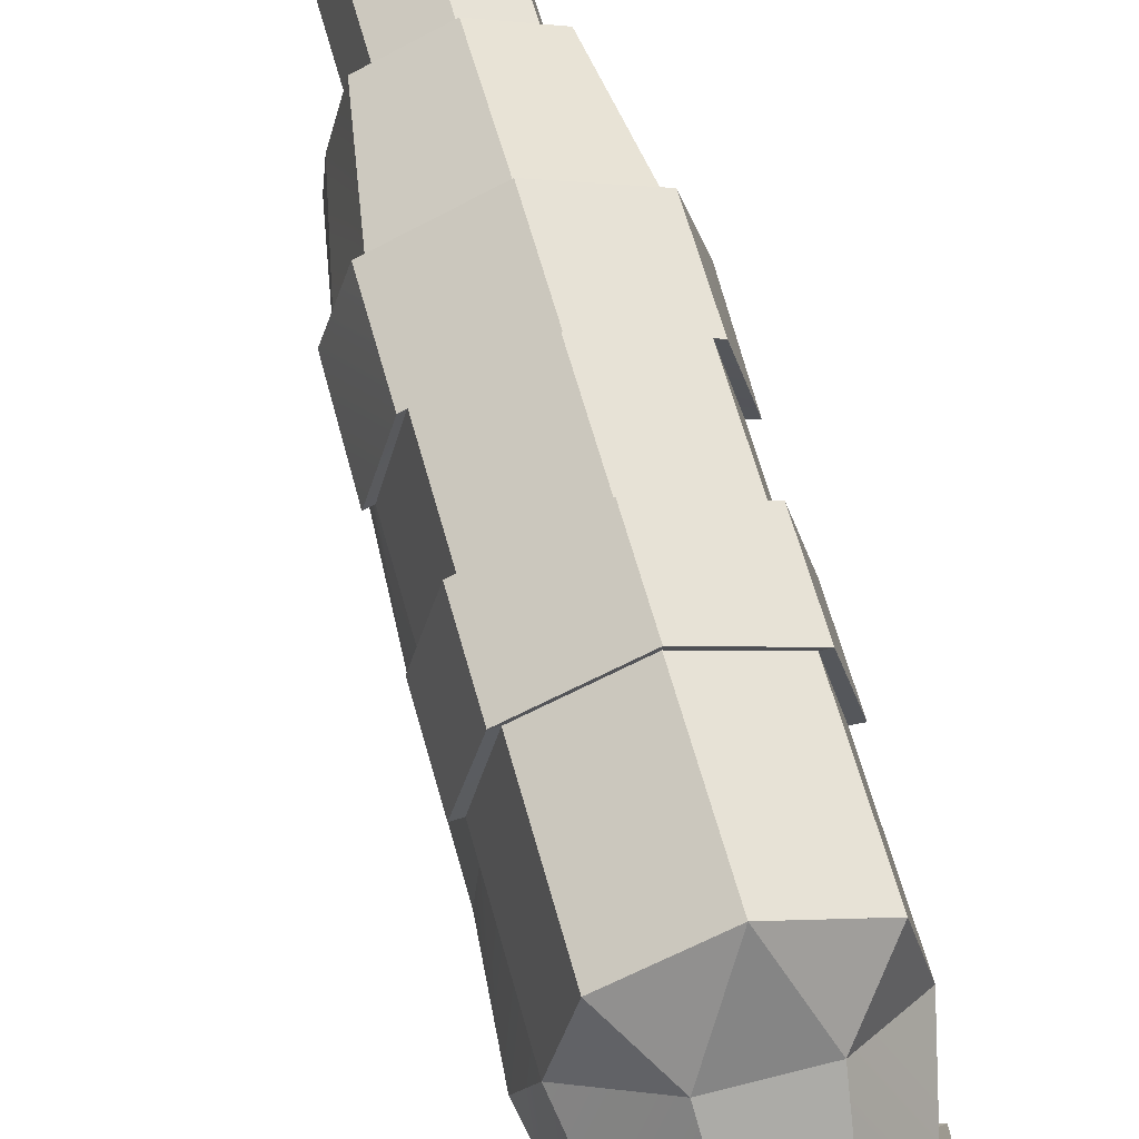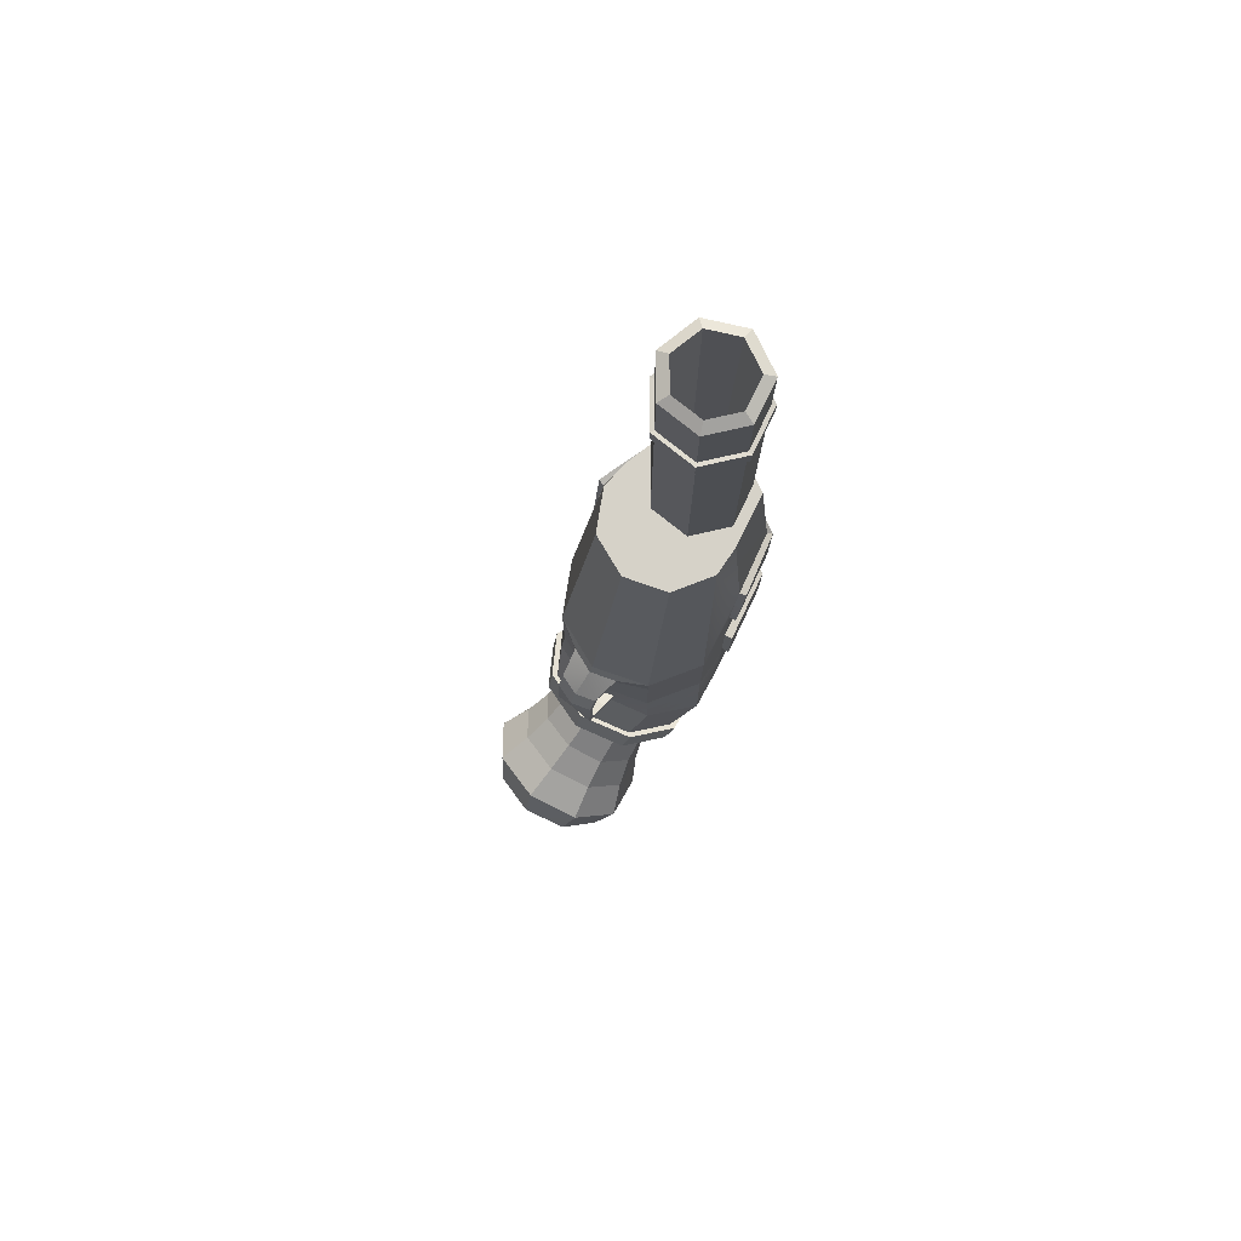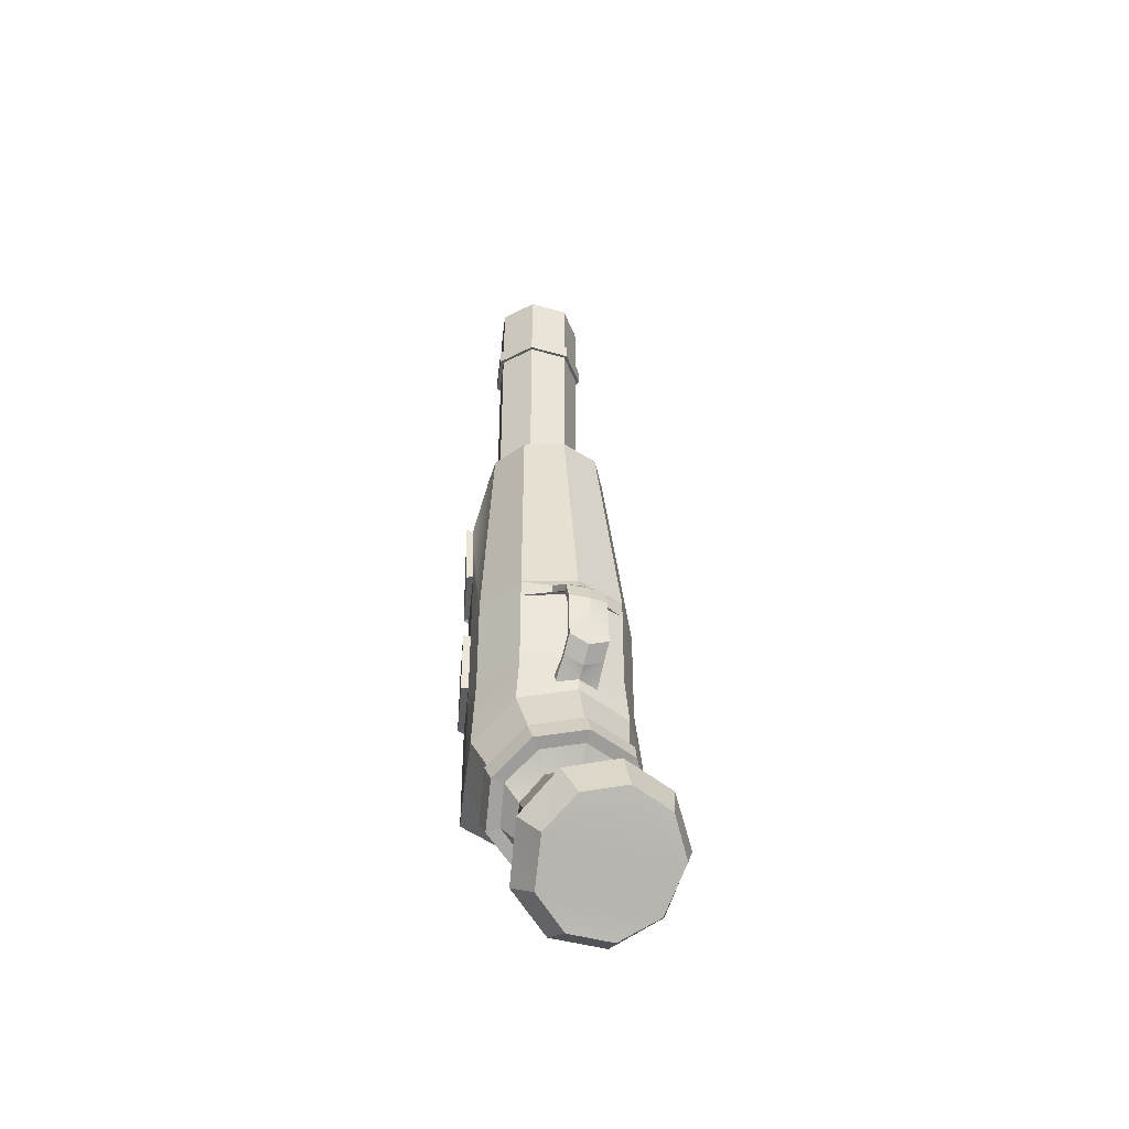
<metadata>
{"format":"obj","ext":"obj","renderer":"f3d","projection":"perspective","resolution":1024,"background":"white","views":[{"elev":60.1,"azim":165.0,"up":"+Y"},{"elev":78.1,"azim":39.2,"up":"+Z"},{"elev":-41.6,"azim":-18.7,"up":"+Z"}]}
</metadata>
<code>
o Pistol_Cylinder.013
v -0.08494 0.9943 -1.05
v -0.1389 1.102 -0.8574
v -0.1054 1.289 -0.9273
v -0.04808 1.17 -1.163
v 0.02119 0.8398 -0.9499
v -0.01406 0.9198 -0.7403
v 0.09576 1.443 -1.078
v 0.1145 1.285 -1.237
v 0.2206 0.7788 -0.9106
v 0.2206 0.848 -0.694
v -0.009202 0.9234 -0.676
v -0.1315 1.112 -0.7562
v -0.1153 1.133 -0.5354
v -0.1054 1.289 -0.5348
v 0.3268 1.285 -1.237
v 0.3455 1.443 -1.078
v 0.4201 0.8398 -0.9499
v 0.4553 0.9198 -0.7403
v -0.04123 1.57 -0.9273
v 0.5426 1.289 -0.9273
v 0.4894 1.17 -1.163
v 0.2186 1.695 -0.9273
v 0.5262 0.9943 -1.05
v 0.5802 1.102 -0.8574
v -0.005654 0.926 -0.6291
v -0.1261 1.119 -0.6823
v 0.4784 1.57 -0.9273
v 0.5426 1.289 -0.5348
v 0.5565 1.133 -0.5354
v 0.5728 1.112 -0.7562
v 0.4505 0.9234 -0.676
v 0.2206 0.8499 -0.608
v 0.131 0.88 -0.6164
v 0.1325 0.8776 -0.6564
v 0.2206 0.8491 -0.6443
v 0.001398 0.9313 -0.5358
v 0.001398 0.9307 -0.2049
v -0.1153 1.133 -0.2046
v 0.5673 1.119 -0.6823
v 0.4469 0.926 -0.6291
v 0.2206 0.8515 -0.5359
v 0.2206 0.8509 -0.2051
v 0.001398 0.9306 -0.1318
v -0.1153 1.133 -0.1314
v 0.5426 1.289 -0.4445
v 0.5426 1.289 -0.1722
v 0.5426 1.289 0.1666
v 0.5426 1.326 0.4543
v 0.4657 1.369 0.8311
v 0.4764 1.248 0.8317
v 0.5565 1.133 -0.1314
v 0.5565 1.133 -0.2046
v 0.3054 0.8765 -0.656
v 0.3061 0.8786 -0.616
v 0.4399 0.9313 -0.5358
v 0.4399 0.9307 -0.2049
v 0.2206 0.8354 -0.2054
v 0.1166 0.8727 -0.2035
v 0.1166 0.871 -0.1693
v 0.05332 1.094 0.8314
v -0.03559 1.248 0.8317
v 0.3246 0.8727 -0.2035
v 0.2206 0.8508 -0.1319
v 0.2204 1.033 0.8313
v 0.4399 0.9306 -0.1318
v 0.3246 0.871 -0.1693
v 0.2206 0.7555 -0.2836
v 0.1385 0.7804 -0.2671
v 0.3028 0.7804 -0.2671
v 0.2206 0.8337 -0.1712
v 0.1385 0.7653 -0.2443
v 0.3875 1.094 0.8314
v 0.3028 0.7653 -0.2443
v 0.3956 1.403 0.8311
v 0.3468 1.34 0.8312
v 0.3085 1.291 0.8313
v 0.1426 1.29 0.8315
v 0.1417 1.291 0.8315
v 0.2206 0.7404 -0.2608
v 0.2206 0.7248 -0.3609
v 0.1385 0.7498 -0.3443
v 0.3028 0.7498 -0.3443
v 0.3028 0.7346 -0.3215
v 0.1385 0.7346 -0.3215
v -0.02808 1.369 0.8311
v 0.03782 1.418 0.8313
v 0.05545 1.5 0.8312
v 0.0687 1.56 0.8311
v 0.02083 1.584 0.8311
v 0.2485 1.642 0.8311
v 0.2188 1.679 0.8311
v 0.07309 1.581 0.8311
v 0.2067 1.647 0.8311
v 0.2219 1.654 0.8311
v 0.4052 1.445 0.8311
v 0.4107 1.422 0.8311
v 0.2206 0.7097 -0.338
v 0.2206 0.7553 -0.5541
v 0.1385 0.7492 -0.5249
v 0.3028 0.7492 -0.5249
v 0.3028 0.7224 -0.5304
v 0.1385 0.7224 -0.5304
v 0.4168 1.584 0.8311
v 0.3721 1.584 0.8311
v 0.2206 0.7285 -0.5597
v 0.3028 0.7901 -0.5849
v 0.3028 0.8169 -0.5793
v 0.1385 0.8169 -0.5793
v 0.1385 0.7901 -0.5849
v 0.2206 0.823 -0.6086
v 0.2206 0.7962 -0.6142
v 0.1345 1.529 0.8311
v 0.3286 1.435 0.8311
v 0.3064 1.528 0.8311
v 0.2174 1.57 0.8311
v 0.1292 1.526 0.8311
v 0.1187 1.478 0.8312
v 0.1083 1.43 0.8313
v 0.1704 1.354 0.8314
v 0.2688 1.355 0.8313
v 0.3293 1.432 0.8311
v 0.2186 1.064 -0.5348
v 0.2186 1.064 -0.9273
v 0.3628 1.064 -0.9273
v 0.3628 1.064 -0.5348
v 0.0744 1.064 -0.5348
v 0.0744 1.064 -0.9273
v -0.04123 1.57 -0.9273
v 0.2186 1.695 -0.9273
v 0.4784 1.57 -0.9273
v 0.5426 1.289 -0.9273
v -0.1054 1.289 -0.9273
v 0.5426 1.289 -0.5348
v -0.1054 1.289 -0.5348
v -0.1054 1.326 0.4545
v -0.1054 1.289 0.1669
v -0.1054 1.289 -0.1722
v -0.1054 1.289 -0.4445
v -0.07091 1.183 -1.167
v -0.1109 0.9924 -1.044
v 0.004244 0.8248 -0.9361
v 0.1055 1.307 -1.247
v -0.09736 0.9458 -1.121
v -0.059 1.129 -1.239
v 0.2206 0.7586 -0.8934
v 0.01308 0.785 -1.017
v 0.3358 1.307 -1.247
v 0.1102 1.248 -1.316
v -0.009354 1.106 -1.22
v -0.0409 0.9561 -1.123
v 0.437 0.8248 -0.9361
v 0.2206 0.7215 -0.9763
v 0.04993 0.8238 -1.038
v 0.5122 1.183 -1.167
v 0.3311 1.248 -1.316
v 0.1298 1.205 -1.283
v 0.5522 0.9924 -1.044
v 0.4282 0.785 -1.017
v 0.2206 0.7716 -1.004
v 0.5003 1.129 -1.239
v 0.3115 1.205 -1.283
v 0.5386 0.9458 -1.121
v 0.3913 0.8238 -1.038
v 0.4506 1.106 -1.22
v 0.4822 0.9561 -1.123
v -0.1365 1.294 -0.4488
v -0.0662 1.579 -0.448
v -0.04123 1.57 -0.4438
v -0.1365 1.294 -0.1679
v 0.2186 1.695 -0.4438
v 0.2186 1.716 -0.448
v 0.4784 1.57 -0.4438
v 0.5034 1.579 -0.448
v 0.008357 0.4452 -1.387
v -0.1066 0.581 -1.527
v -0.0402 0.5001 -1.63
v 0.05472 0.3838 -1.521
v 0.2219 0.3908 -1.334
v 0.2302 0.3379 -1.48
v -0.0662 1.579 -0.168
v -0.04123 1.57 -0.1722
v 0.2186 1.716 -0.168
v 0.5737 1.294 -0.4488
v 0.5034 1.579 -0.168
v -0.06914 0.7683 -1.698
v 0.1032 0.868 -1.806
v 0.1307 0.7522 -1.849
v -0.01027 0.6657 -1.764
v 0.4341 0.4433 -1.394
v 0.4042 0.384 -1.526
v 0.2186 1.695 -0.1722
v 0.4784 1.57 -0.1722
v 0.5737 1.294 -0.1679
v 0.3297 0.8669 -1.81
v 0.3166 0.7523 -1.852
v 0.5457 0.578 -1.538
v 0.4952 0.5005 -1.639
v -0.1317 1.333 0.4662
v -0.1317 1.296 0.1552
v -0.06234 1.577 0.1546
v -0.04123 1.57 0.1663
v 0.5045 0.7657 -1.707
v 0.4605 0.666 -1.772
v 0.2186 1.695 0.1663
v 0.2186 1.713 0.1546
v -0.06234 1.577 0.4662
v 0.4784 1.57 0.1663
v 0.4995 1.577 0.1546
v 0.2186 1.713 0.4662
v -0.04123 1.57 0.4545
v 0.5689 1.296 0.1549
v 0.4995 1.577 0.4662
v 0.2186 1.695 0.4545
v 0.4784 1.57 0.4545
v 0.5689 1.333 0.466
v 0.04392 1.06 -1.298
v 0.02022 0.9623 -1.195
v 0.09301 0.8763 -1.106
v 0.153 1.123 -1.366
v 0.2282 0.8418 -1.073
v 0.07148 0.6972 -1.246
v -0.01125 0.7949 -1.347
v 0.3626 0.875 -1.11
v 0.2252 0.658 -1.208
v 0.4071 1.058 -1.303
v 0.2965 1.122 -1.368
v 0.01571 0.935 -1.471
v 0.1397 1.007 -1.549
v -0.04803 0.6931 -1.435
v 0.04699 0.5808 -1.319
v 0.4332 0.9604 -1.202
v 0.3779 0.6957 -1.251
v 0.2235 0.5359 -1.275
v 0.3028 1.006 -1.551
v 0.1254 0.932 -1.666
v -0.01707 0.8496 -1.576
v 0.4582 0.7927 -1.355
v 0.399 0.5792 -1.325
v 0.4286 0.9331 -1.478
v 0.3126 0.9311 -1.669
v 0.4912 0.6906 -1.444
v 0.4571 0.8474 -1.584
v -0.04123 1.57 -0.5348
v 0.2186 1.695 -0.5348
v 0.4784 1.57 -0.5348
v 0.05545 1.5 2.038
v 0.03782 1.418 2.038
v 0.08114 1.429 2.061
v 0.09467 1.491 2.061
v 0.07309 1.581 2.038
v 0.1082 1.553 2.061
v 0.05545 1.5 1.763
v 0.03782 1.418 1.763
v 0.1426 1.29 2.038
v 0.1615 1.33 2.061
v 0.2219 1.654 2.038
v 0.2223 1.61 2.061
v 0.07309 1.581 1.763
v 0.04034 1.503 1.765
v 0.02112 1.414 1.765
v 0.1426 1.29 1.763
v 0.3085 1.291 2.038
v 0.2888 1.331 2.061
v 0.3721 1.584 2.038
v 0.3375 1.556 2.061
v 0.2219 1.654 1.763
v 0.05956 1.591 1.765
v 0.1353 1.274 1.765
v 0.04034 1.503 1.7
v 0.02112 1.414 1.7
v 0.3085 1.291 1.763
v 0.4107 1.422 2.038
v 0.3671 1.432 2.061
v 0.3721 1.584 1.763
v 0.2217 1.671 1.765
v 0.05956 1.591 1.7
v 0.3161 1.276 1.765
v 0.1353 1.274 1.7
v 0.05545 1.5 1.703
v 0.03782 1.418 1.703
v 0.4107 1.422 1.763
v 0.3854 1.595 1.765
v 0.2217 1.671 1.7
v 0.07309 1.581 1.703
v 0.4274 1.419 1.765
v 0.3161 1.276 1.7
v 0.1426 1.29 1.703
v 0.3854 1.595 1.7
v 0.2219 1.654 1.703
v 0.4274 1.419 1.7
v 0.3085 1.291 1.703
v 0.3721 1.584 1.703
v 0.4107 1.422 1.703
f 1 2 3
f 5 6 2
f 4 3 7
f 9 10 6
f 6 11 12
f 2 13 14
f 8 7 16
f 9 17 18
f 19 7 3
f 16 20 21
f 16 7 22
f 17 23 24
f 11 25 26
f 7 19 22
f 16 22 27
f 20 24 23
f 20 16 27
f 24 20 28
f 30 31 18
f 33 34 35
f 25 36 13
f 13 36 37
f 31 30 39
f 25 11 34
f 36 41 42
f 38 37 43
f 47 51 46
f 53 31 40
f 55 56 42
f 42 57 58
f 37 58 59
f 44 43 60
f 40 39 29
f 29 52 56
f 62 57 42
f 43 63 64
f 52 51 65
f 56 65 66
f 57 67 68
f 69 67 57
f 59 70 63
f 58 68 71
f 65 72 64
f 51 50 72
f 73 69 62
f 49 74 75
f 66 65 63
f 77 60 64
f 73 66 70
f 67 80 81
f 67 69 82
f 69 73 83
f 71 79 70
f 68 81 84
f 86 87 85
f 89 92 91
f 49 95 96
f 79 97 83
f 80 98 99
f 100 98 80
f 82 83 101
f 79 71 84
f 81 99 102
f 91 90 104
f 97 105 101
f 100 101 106
f 102 105 97
f 99 108 109
f 98 110 108
f 98 100 107
f 105 111 106
f 107 106 53
f 105 102 109
f 108 33 34
f 109 34 35
f 106 111 35
f 54 55 41
f 54 53 35
f 112 113 114
f 117 120 113
f 123 124 125
f 127 123 122
f 131 123 130
f 124 131 133
f 134 132 127
f 10 34 6
f 18 53 10
f 107 54 32
f 33 41 36
f 108 110 32
f 44 137 38
f 4 1 3
f 1 5 2
f 8 4 7
f 5 9 6
f 2 6 12
f 3 2 14
f 15 8 16
f 10 9 18
f 15 16 21
f 18 17 24
f 12 11 26
f 21 20 23
f 29 24 28
f 24 30 18
f 32 33 35
f 26 25 13
f 38 13 37
f 40 31 39
f 33 25 34
f 37 36 42
f 44 38 43
f 45 46 52
f 29 28 45
f 51 52 46
f 49 50 48
f 47 48 51
f 29 45 52
f 50 51 48
f 54 53 40
f 41 55 42
f 37 42 58
f 43 37 59
f 61 44 60
f 55 40 29
f 55 29 56
f 56 62 42
f 60 43 64
f 56 52 65
f 62 56 66
f 58 57 68
f 62 69 57
f 43 59 63
f 59 58 71
f 63 65 64
f 65 51 72
f 66 73 62
f 70 66 63
f 72 50 76
f 49 75 50
f 77 78 61
f 50 75 76
f 76 77 64
f 61 60 77
f 64 72 76
f 79 73 70
f 68 67 81
f 80 67 82
f 82 69 83
f 59 71 70
f 71 68 84
f 89 85 87
f 61 78 85
f 87 88 89
f 78 86 85
f 94 90 91
f 89 88 92
f 94 91 93
f 92 93 91
f 74 49 96
f 73 79 83
f 81 80 99
f 82 100 80
f 100 82 101
f 97 79 84
f 84 81 102
f 95 49 103
f 103 91 104
f 104 95 103
f 83 97 101
f 107 100 106
f 84 102 97
f 102 99 109
f 99 98 108
f 110 98 107
f 101 105 106
f 54 107 53
f 111 105 109
f 109 108 34
f 111 109 35
f 53 106 35
f 41 32 54
f 54 40 55
f 32 54 35
f 115 112 114
f 121 113 120
f 112 116 117
f 117 118 119
f 119 120 117
f 113 112 117
f 122 123 125
f 126 127 122
f 132 128 123
f 129 130 123
f 131 124 123
f 123 127 132
f 128 129 123
f 125 124 133
f 126 134 127
f 11 6 34
f 10 35 34
f 35 10 53
f 18 31 53
f 110 107 32
f 36 25 33
f 33 32 41
f 33 108 32
f 138 14 13
f 13 38 138
f 44 135 136
f 85 135 61
f 136 137 44
f 138 38 137
f 61 135 44
f 19 3 14
f 138 168 243
f 244 22 19
f 27 22 244
f 170 244 243
f 28 20 27
f 245 244 170
f 45 28 245
f 201 181 137
f 204 191 181
f 192 191 204
f 46 192 207
f 213 210 89
f 49 48 214
f 103 214 213
f 246 247 248
f 246 249 251
f 252 253 247
f 247 254 255
f 249 248 118
f 250 251 257
f 258 252 246
f 116 251 249
f 253 252 259
f 253 261 254
f 254 262 263
f 118 248 255
f 256 257 265
f 266 258 250
f 251 112 115
f 258 267 259
f 261 253 260
f 269 270 260
f 261 271 262
f 262 272 273
f 255 263 120
f 264 265 273
f 264 274 266
f 114 265 257
f 258 266 275
f 276 269 259
f 261 268 277
f 270 278 268
f 280 270 269
f 262 271 281
f 263 273 121
f 272 281 274
f 114 113 273
f 266 274 282
f 283 276 267
f 284 279 269
f 271 277 285
f 278 286 277
f 287 278 270
f 86 280 279
f 274 281 285
f 288 283 275
f 284 276 283
f 88 87 279
f 286 290 285
f 287 291 286
f 86 78 280
f 290 288 282
f 289 283 288
f 93 284 289
f 92 284 93
f 291 293 290
f 291 287 77
f 292 288 290
f 104 90 292
f 74 96 293
f 95 104 292
f 85 89 210
f 243 19 14
f 14 138 243
f 243 244 19
f 245 27 244
f 168 170 243
f 245 28 27
f 172 245 170
f 172 45 245
f 136 201 137
f 201 204 181
f 207 192 204
f 47 46 207
f 91 213 89
f 103 49 214
f 91 103 213
f 249 246 248
f 250 246 251
f 246 252 247
f 248 247 255
f 117 249 118
f 256 250 257
f 250 258 246
f 117 116 249
f 260 253 259
f 247 253 254
f 255 254 263
f 119 118 255
f 264 256 265
f 256 266 250
f 115 257 251
f 251 116 112
f 252 258 259
f 268 261 260
f 259 269 260
f 254 261 262
f 263 262 273
f 119 255 120
f 272 264 273
f 256 264 266
f 115 114 257
f 267 258 275
f 267 276 259
f 271 261 277
f 260 270 268
f 279 280 269
f 272 262 281
f 120 263 121
f 264 272 274
f 121 273 113
f 265 114 273
f 275 266 282
f 275 283 267
f 276 284 269
f 281 271 285
f 268 278 277
f 280 287 270
f 87 86 279
f 282 274 285
f 282 288 275
f 289 284 283
f 279 284 88
f 92 88 284
f 277 286 285
f 278 287 286
f 287 280 78
f 78 77 287
f 285 290 282
f 292 289 288
f 94 93 289
f 286 291 290
f 76 291 77
f 293 292 290
f 289 292 90
f 90 94 289
f 293 291 75
f 75 74 293
f 291 76 75
f 292 293 95
f 96 95 293
f 135 85 210
f 4 139 140
f 1 140 141
f 8 142 139
f 140 139 144
f 5 141 145
f 141 140 143
f 8 15 147
f 139 142 148
f 149 150 143
f 17 9 145
f 145 141 146
f 150 153 146
f 15 21 154
f 142 147 155
f 149 144 148
f 23 17 151
f 158 151 145
f 153 159 152
f 21 23 157
f 155 147 154
f 161 156 148
f 162 157 151
f 163 158 152
f 160 154 157
f 164 161 155
f 165 162 158
f 164 160 162
f 166 167 168
f 138 137 169
f 168 167 171
f 172 170 171
f 174 175 176
f 178 174 177
f 167 166 169
f 169 137 181
f 171 167 180
f 172 173 183
f 184 173 171
f 186 187 188
f 189 178 179
f 181 191 182
f 192 184 182
f 193 183 173
f 194 195 187
f 175 185 188
f 196 189 190
f 135 198 199
f 199 200 201
f 45 183 193
f 196 197 203
f 201 200 205
f 200 199 198
f 193 184 192
f 207 204 205
f 195 194 202
f 176 197 179
f 205 200 206
f 210 206 198
f 207 208 211
f 208 205 209
f 210 213 209
f 214 212 209
f 215 211 208
f 48 47 211
f 214 48 215
f 1 4 140
f 5 1 141
f 4 8 139
f 143 140 144
f 9 5 145
f 146 141 143
f 142 8 147
f 144 139 148
f 144 149 143
f 151 17 145
f 152 145 146
f 143 150 146
f 147 15 154
f 148 142 155
f 156 149 148
f 157 23 151
f 152 158 145
f 146 153 152
f 154 21 157
f 160 155 154
f 155 161 148
f 158 162 151
f 159 163 152
f 162 160 157
f 160 164 155
f 163 165 158
f 165 164 162
f 138 166 168
f 166 138 169
f 170 168 171
f 173 172 171
f 177 174 176
f 179 178 177
f 180 167 169
f 180 169 181
f 182 171 180
f 45 172 183
f 182 184 171
f 185 186 188
f 190 189 179
f 180 181 182
f 191 192 182
f 184 193 173
f 186 194 187
f 176 175 188
f 197 196 190
f 136 135 199
f 136 199 201
f 46 45 193
f 202 196 203
f 204 201 205
f 206 200 198
f 46 193 192
f 208 207 205
f 203 195 202
f 179 177 176
f 176 188 203
f 187 195 203
f 203 197 176
f 190 179 197
f 188 187 203
f 209 205 206
f 135 210 198
f 47 207 211
f 212 208 209
f 206 210 209
f 213 214 209
f 212 215 208
f 215 48 211
f 212 214 215
f 149 216 217
f 150 217 218
f 156 219 216
f 153 218 220
f 221 218 217
f 163 159 220
f 220 218 221
f 161 164 225
f 219 156 161
f 227 216 219
f 222 217 216
f 222 229 230
f 165 163 223
f 232 223 220
f 221 230 233
f 164 165 231
f 228 219 226
f 228 235 236
f 222 227 236
f 229 175 174
f 231 223 232
f 232 224 233
f 230 174 178
f 226 225 239
f 234 240 235
f 235 186 185
f 229 236 185
f 237 239 225
f 237 232 238
f 238 233 178
f 234 239 242
f 235 240 194
f 242 239 237
f 241 238 189
f 240 242 202
f 241 196 202
f 150 149 217
f 153 150 218
f 149 156 216
f 159 153 220
f 222 221 217
f 223 163 220
f 224 220 221
f 226 161 225
f 226 219 161
f 228 227 219
f 227 222 216
f 221 222 230
f 231 165 223
f 224 232 220
f 224 221 233
f 225 164 231
f 234 228 226
f 227 228 236
f 229 222 236
f 230 229 174
f 237 231 232
f 238 232 233
f 233 230 178
f 234 226 239
f 228 234 235
f 236 235 185
f 175 229 185
f 231 237 225
f 241 237 238
f 189 238 178
f 240 234 242
f 186 235 194
f 241 242 237
f 196 241 189
f 194 240 202
f 242 241 202
o Trigger_Cube
v 0.237 0.8937 -0.4637
v 0.237 0.8937 -0.4285
v 0.237 0.8286 -0.4285
v 0.237 0.8286 -0.4637
v 0.2019 0.8937 -0.4285
v 0.2019 0.8286 -0.4285
v 0.2019 0.8937 -0.4637
v 0.2019 0.8286 -0.4637
v 0.237 0.8027 -0.4202
v 0.237 0.7919 -0.4536
v 0.2019 0.8027 -0.4202
v 0.2019 0.7919 -0.4536
v 0.2085 0.7676 -0.4222
v 0.2085 0.7742 -0.4014
v 0.2303 0.7676 -0.4222
v 0.2303 0.7742 -0.4014
f 295 296 297
f 298 299 296
f 300 301 299
f 294 297 301
f 296 302 303
f 298 295 294
f 304 305 306
f 299 304 302
f 297 303 305
f 299 301 305
f 309 307 306
f 302 309 308
f 303 308 306
f 304 307 309
f 294 295 297
f 295 298 296
f 298 300 299
f 300 294 301
f 297 296 303
f 300 298 294
f 307 304 306
f 296 299 302
f 301 297 305
f 304 299 305
f 308 309 306
f 303 302 308
f 305 303 306
f 302 304 309

</code>
